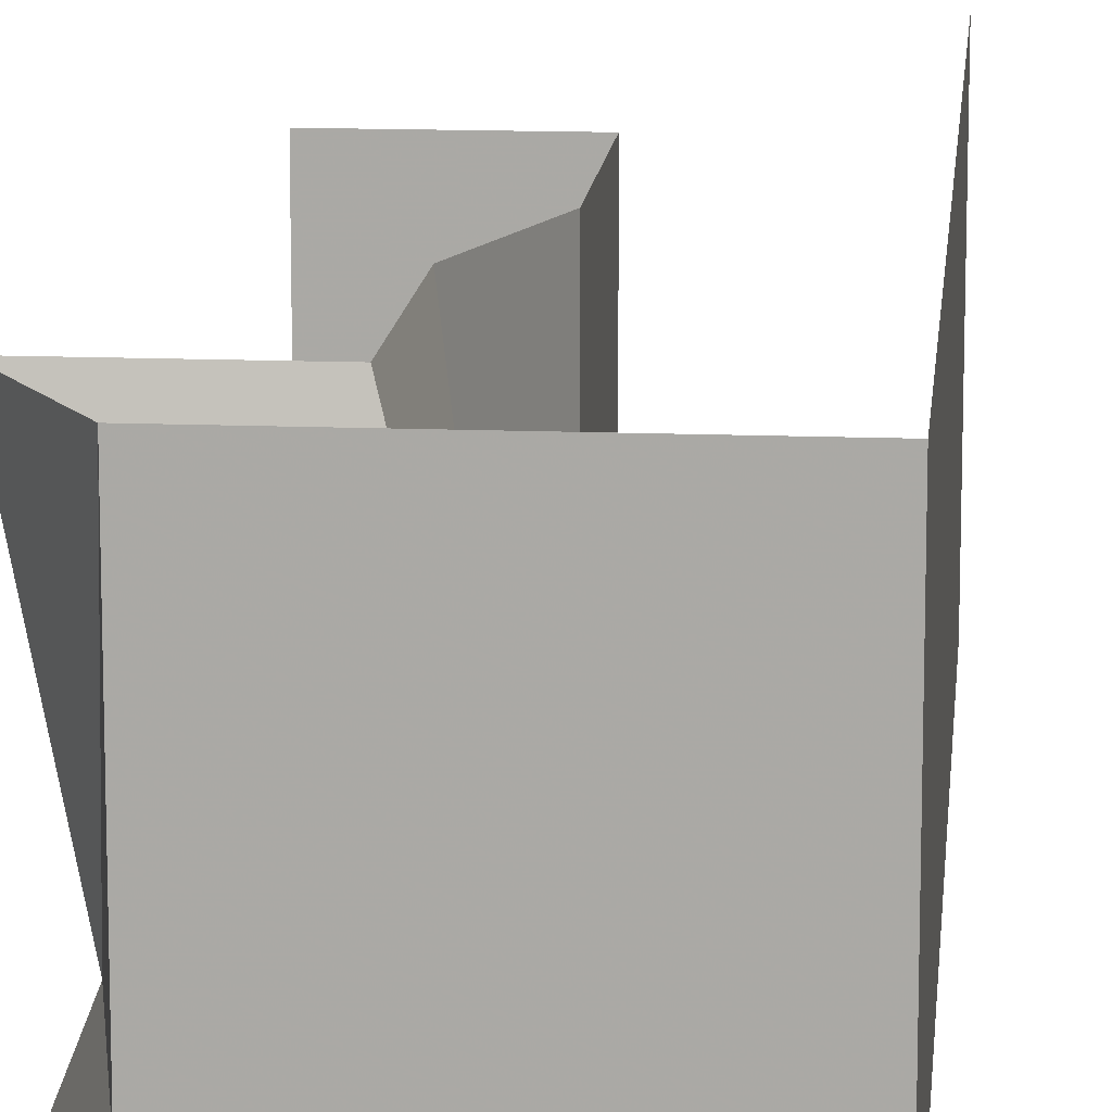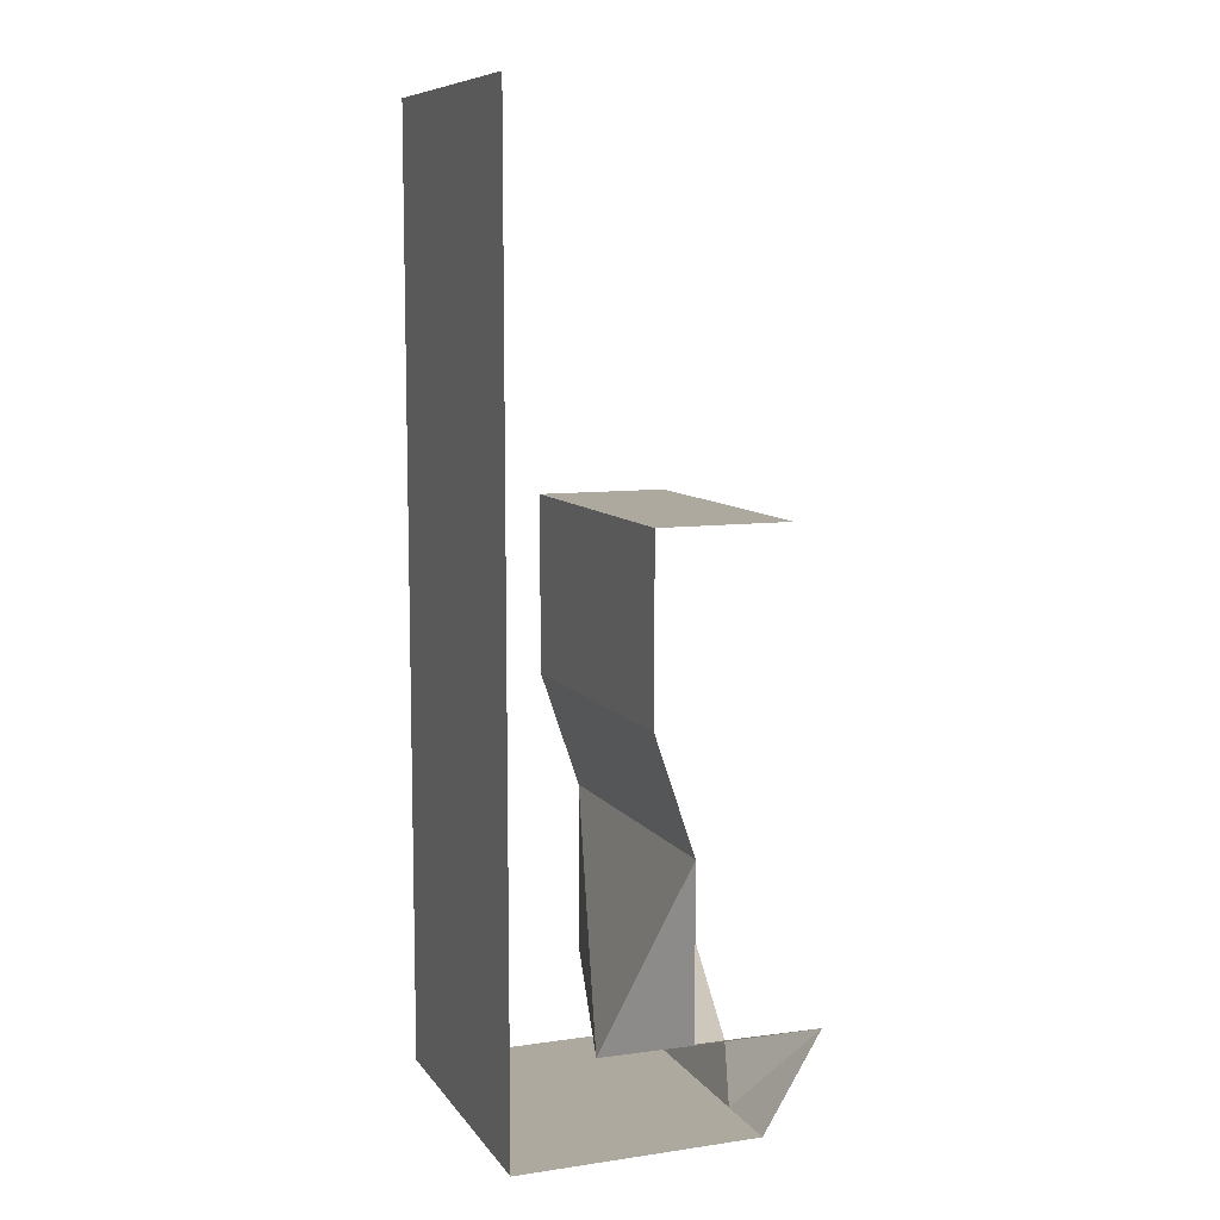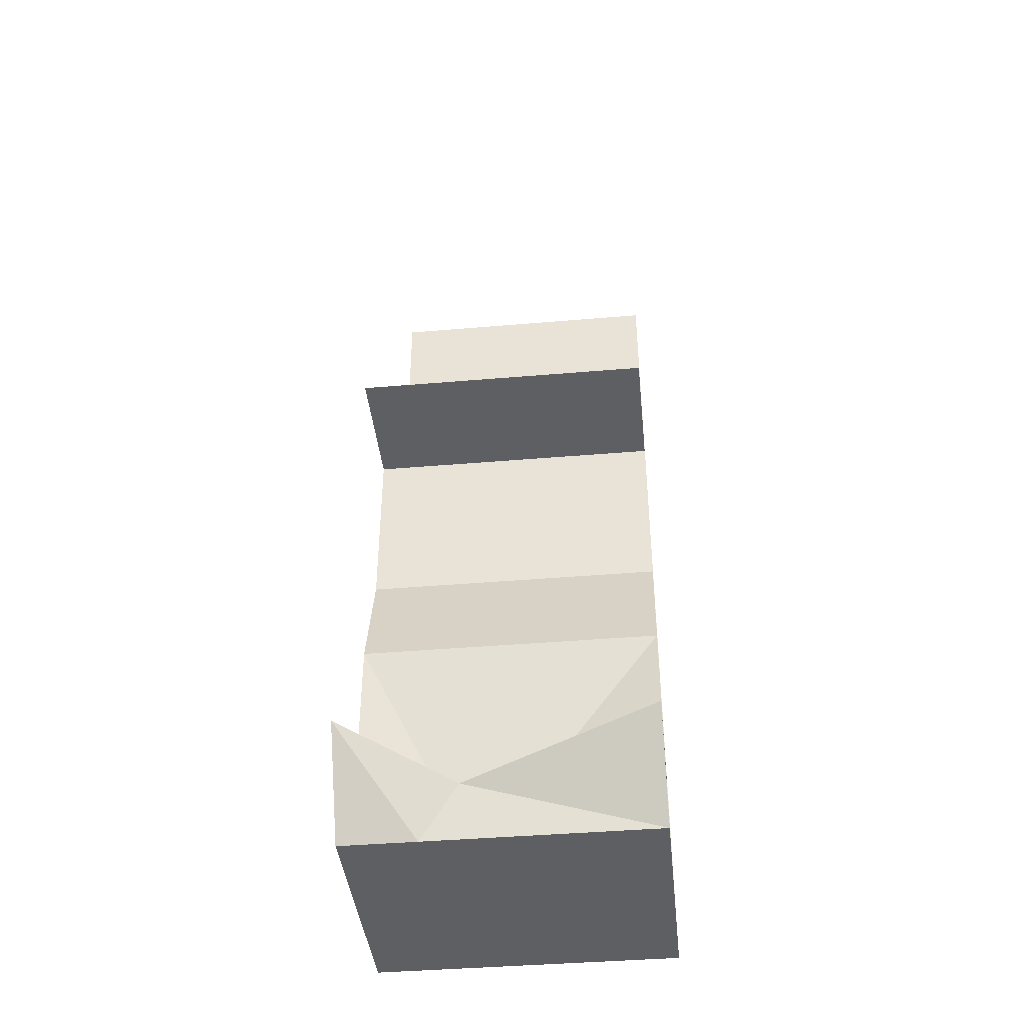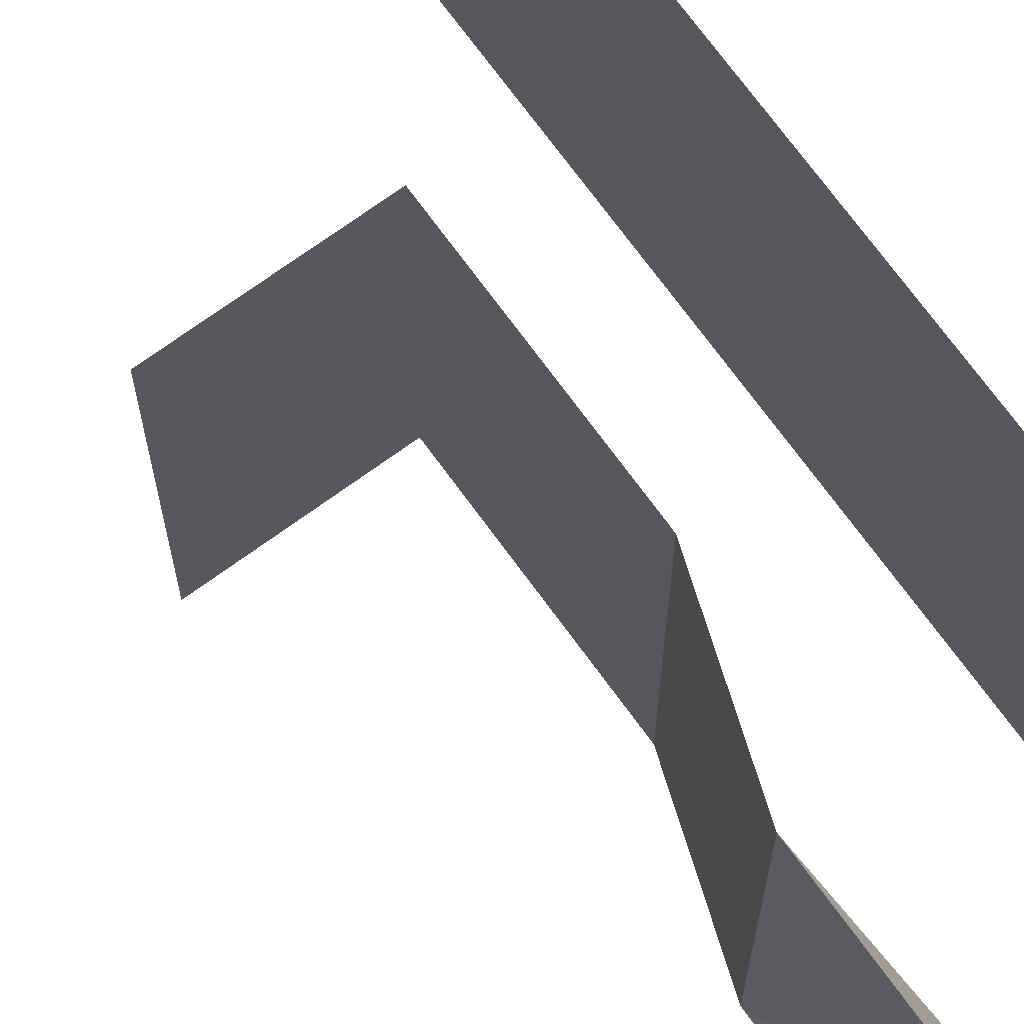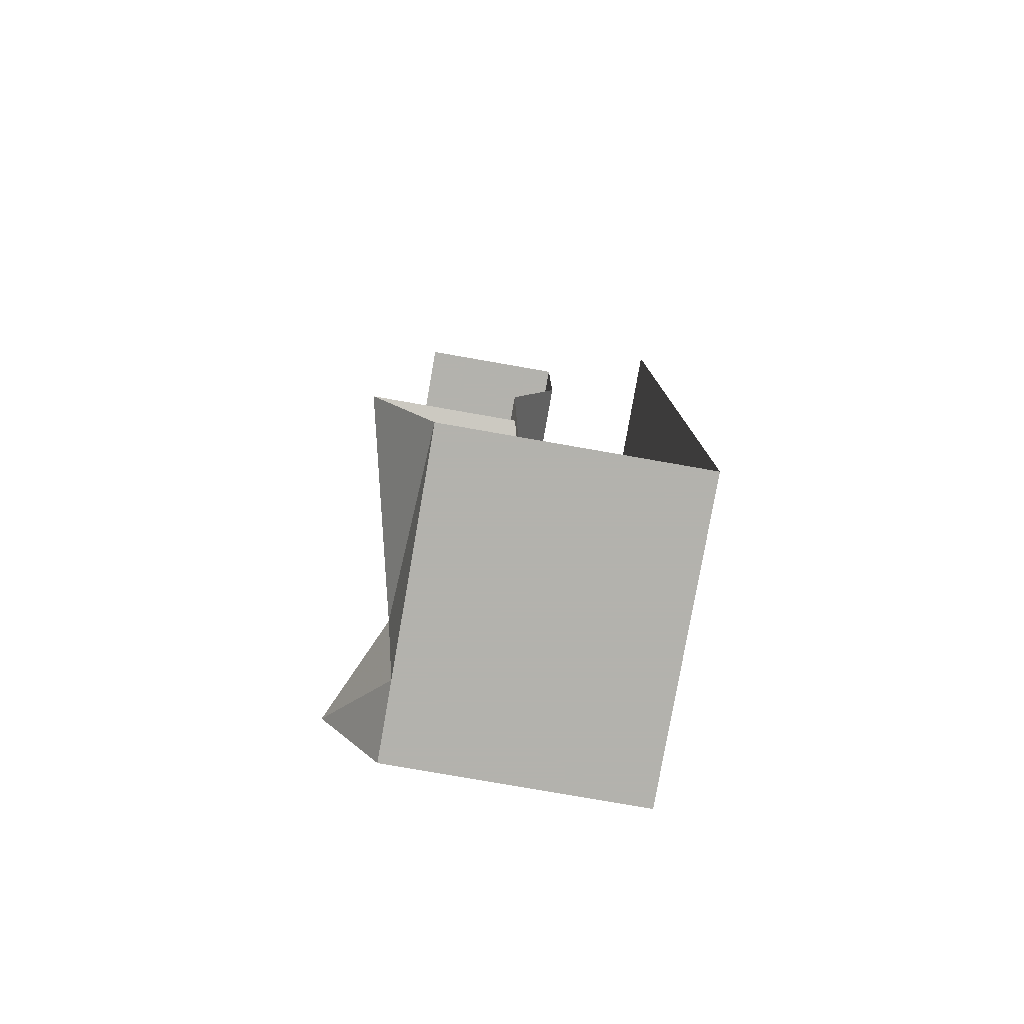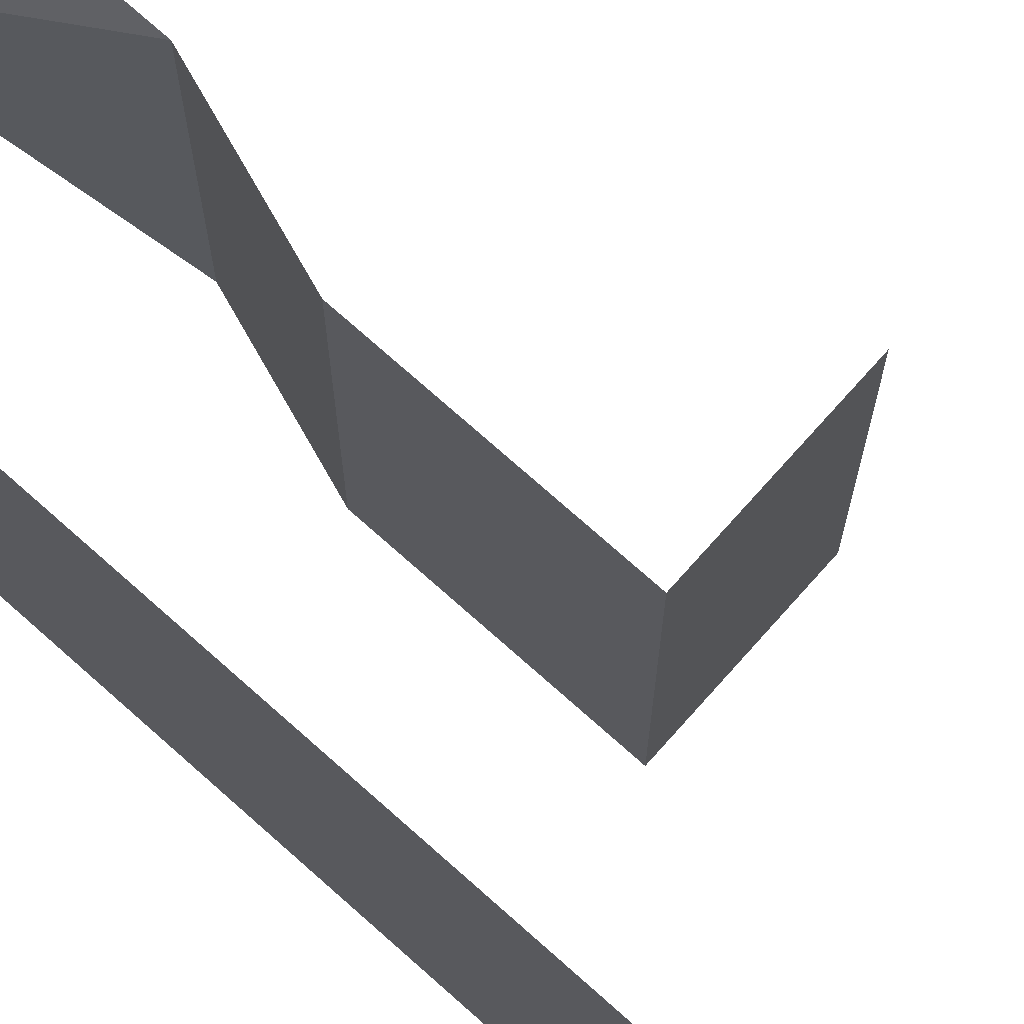
<metadata>
{"format":"obj","ext":"obj","renderer":"f3d","projection":"perspective","resolution":1024,"background":"white","views":[{"elev":13.5,"azim":5.2,"up":"+Z"},{"elev":9.0,"azim":159.1,"up":"+Y"},{"elev":-41.6,"azim":-84.1,"up":"+Y"},{"elev":71.6,"azim":-36.0,"up":"+Z"},{"elev":-79.4,"azim":-9.9,"up":"+Y"},{"elev":74.2,"azim":131.7,"up":"+Z"}]}
</metadata>
<code>
v -0.07812 -1.555 -0.5
v 0.09375 -1.703 -0.125
v -0.07812 -0.9844 -0.5
v -0.07812 -0.9844 0.5
v 0.05469 -0.5938 0.5
v 0.05469 -0.5938 -0.5
v 0.05469 0 0.5
v 0.05469 0 -0.5
v -0.05469 0 0.5
v -0.05469 0 -0.5
v -0.1641 0 0.5
v -0.1641 0 -0.5
v -0.2656 0 0.5
v -0.2656 0 -0.5
v -0.3828 0 0.5
v -0.3828 0 -0.5
v -0.07812 -1.555 0.5
v -0.1875 -1.555 0.5
v -0.02344 -1.703 -0.125
v -0.2969 -1.555 0.5
v -0.1328 -1.703 -0.125
v -0.3984 -1.555 0.5
v -0.2266 -1.703 -0.125
v -0.5 -1.555 0.5
v -0.3438 -1.703 -0.125
v -0.3047 -1.875 0.5
v -0.3047 -1.875 -0.25
v 0.5 -1.875 0.5
v 0.5 -1.875 -0.5
v 0.5 1.25 0.5
v 0.5 1.25 -0.5
v -0.3047 -1.875 -0.5
v -0.5 -1.555 -0.5
v -0.3984 -1.555 -0.5
v -0.2969 -1.555 -0.5
v -0.1875 -1.555 -0.5
f 1 2 3
f 3 2 4
f 3 4 5
f 3 5 6
f 6 5 7
f 6 7 8
f 2 17 4
f 8 7 9
f 8 9 10
f 17 2 18
f 18 2 19
f 36 19 1
f 1 19 2
f 10 9 11
f 10 11 12
f 18 19 20
f 20 19 21
f 35 21 36
f 36 21 19
f 12 11 13
f 12 13 14
f 20 21 22
f 22 21 23
f 34 23 35
f 35 23 21
f 14 13 15
f 14 15 16
f 22 23 24
f 24 23 25
f 33 25 34
f 34 25 23
f 24 25 26
f 26 25 27
f 26 27 28
f 28 27 29
f 27 32 29
f 32 27 33
f 33 27 25
f 28 29 30
f 30 29 31

</code>
